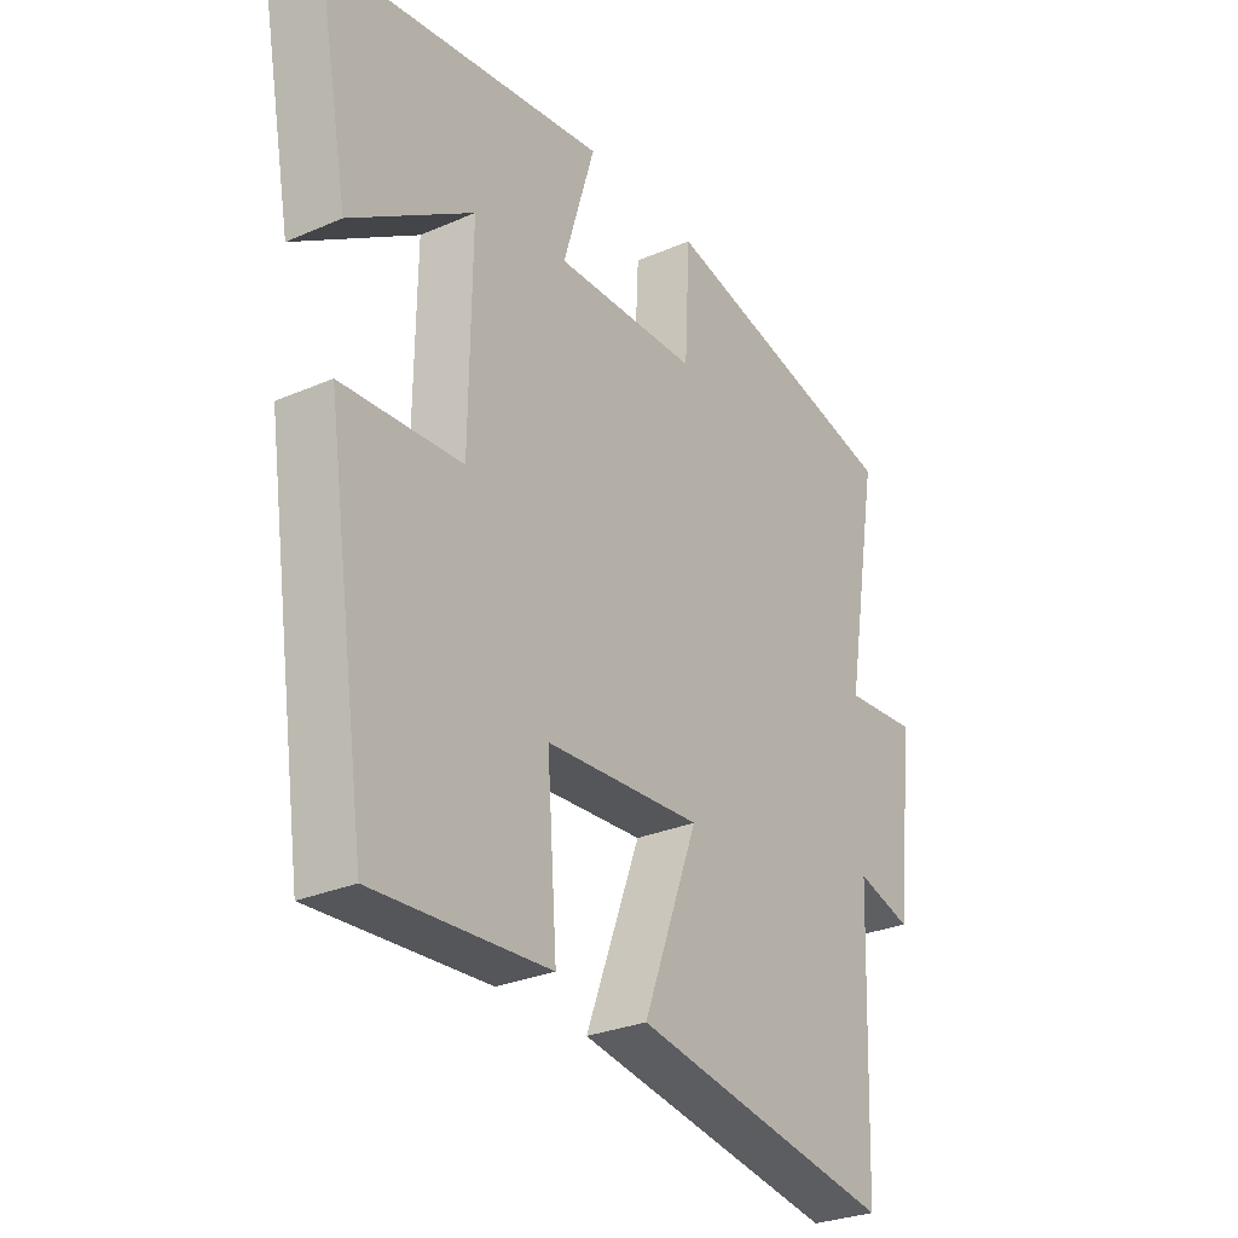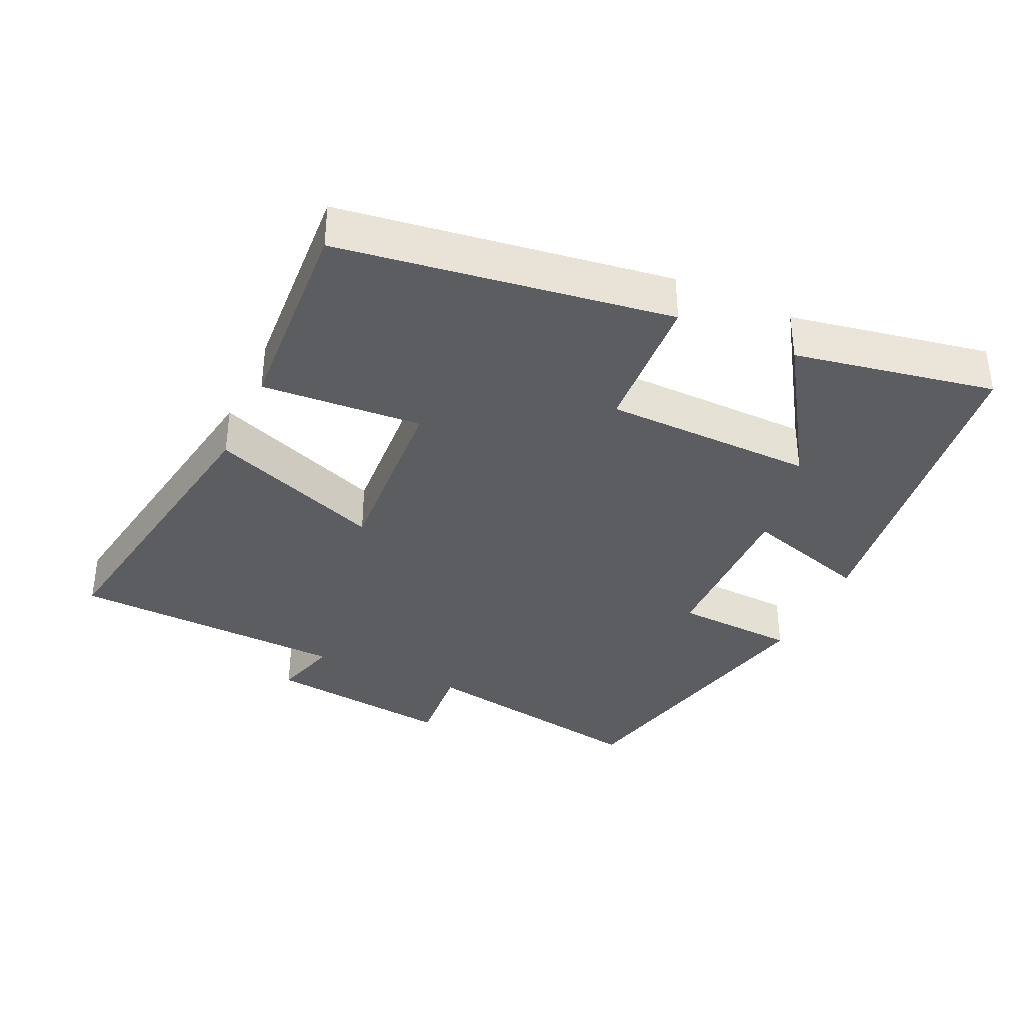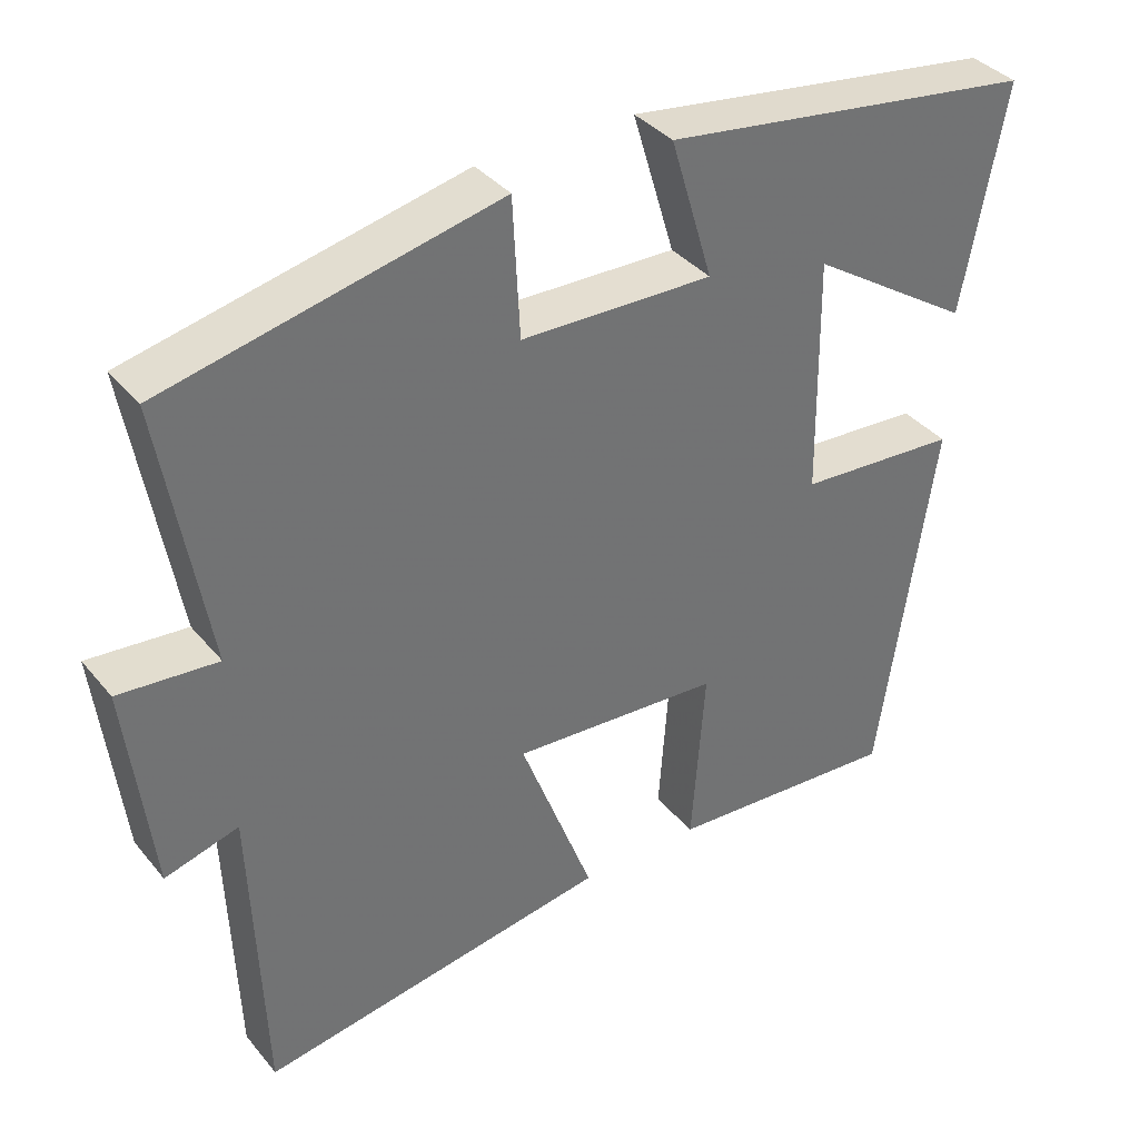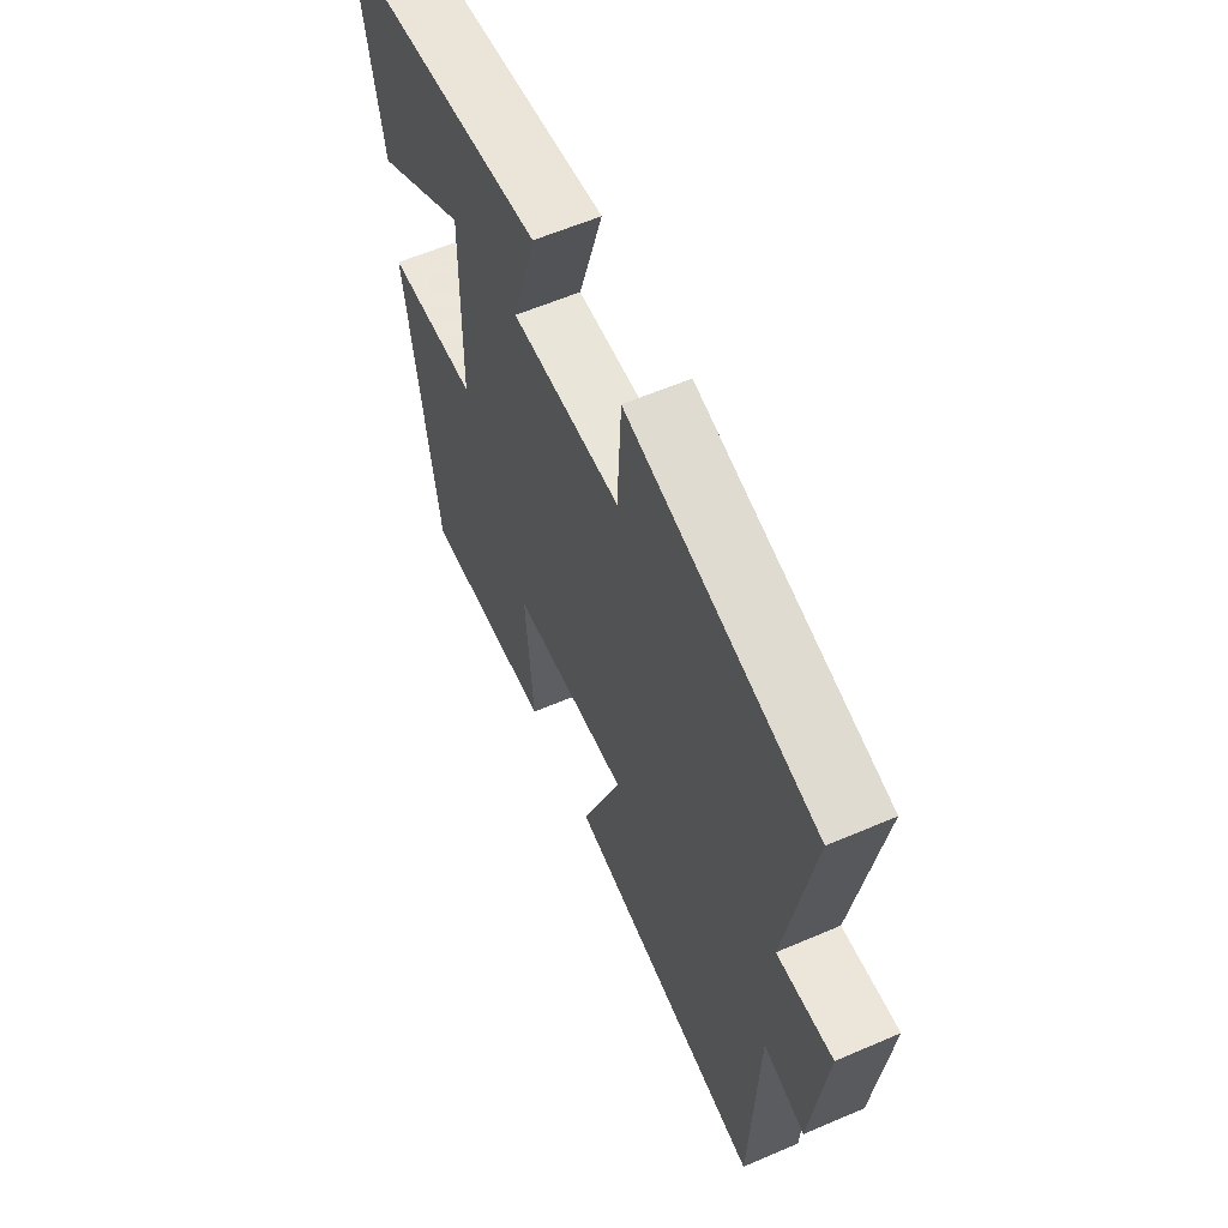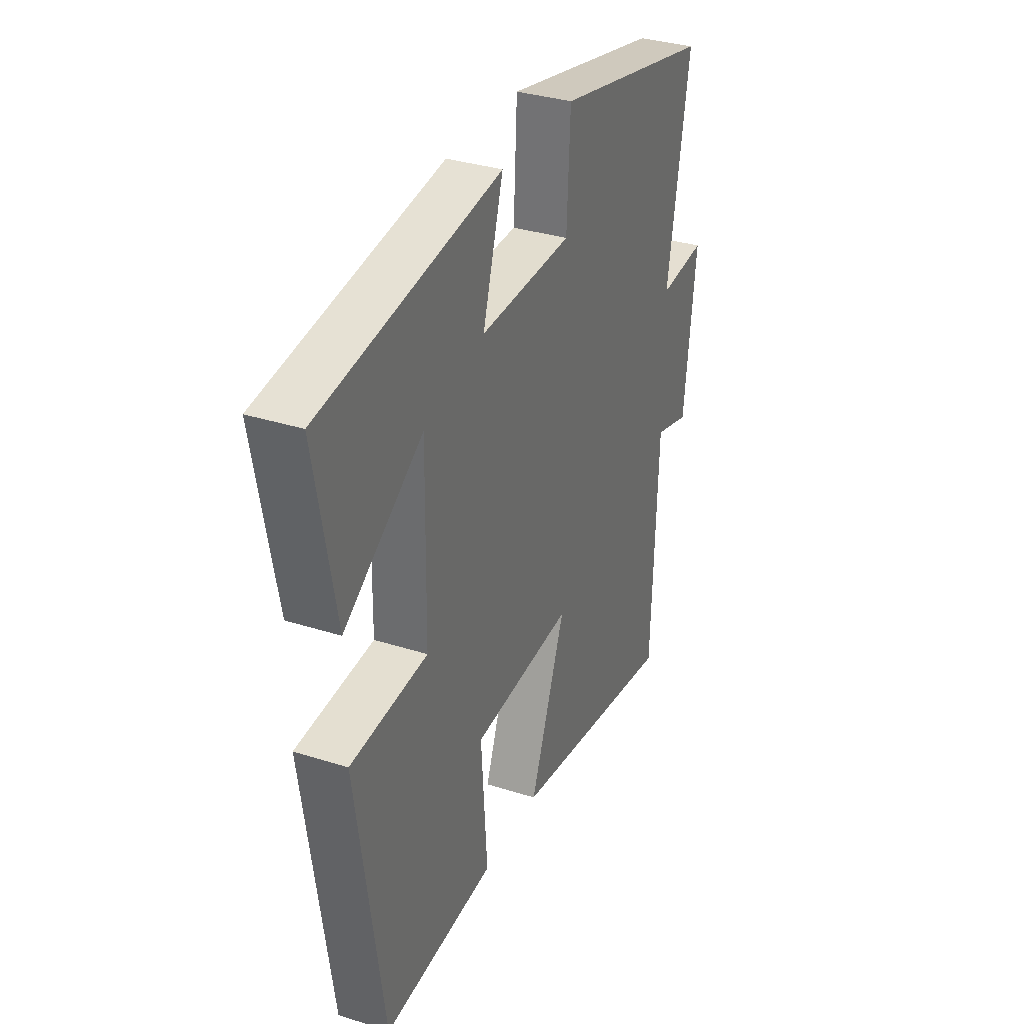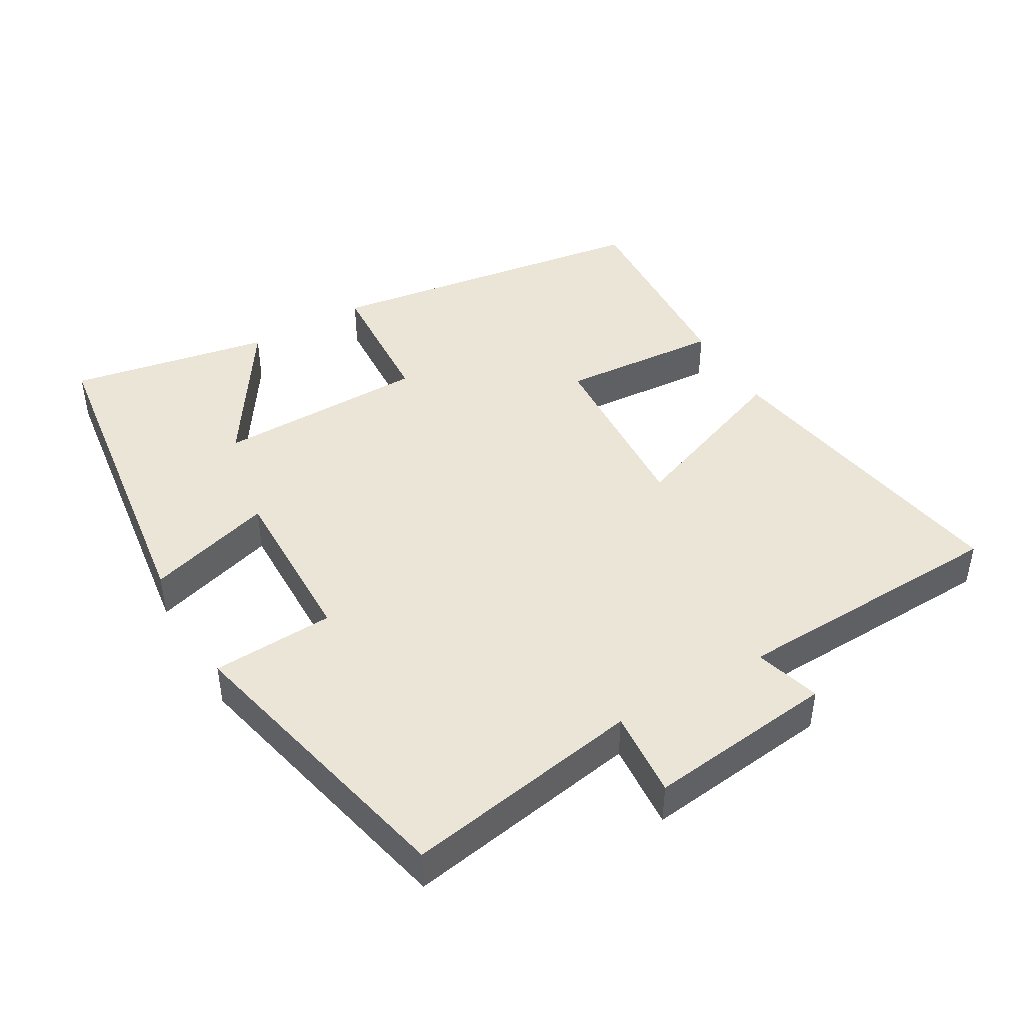
<metadata>
{"format":"obj","ext":"obj","renderer":"f3d","projection":"perspective","resolution":1024,"background":"white","views":[{"elev":-28.7,"azim":-57.0,"up":"+Z"},{"elev":-36.4,"azim":-115.0,"up":"+Y"},{"elev":36.9,"azim":145.6,"up":"+Z"},{"elev":59.3,"azim":66.1,"up":"+Z"},{"elev":33.7,"azim":-66.5,"up":"+Z"},{"elev":44.0,"azim":59.6,"up":"+Y"}]}
</metadata>
<code>
v -0.429 0.07 -0.52
v -0.5 0.07 -0.041
v -0.293 0.07 -0.027
v -0.289 0.07 0.279
v -0.5 0.07 0.141
v -0.555 0.07 0.432
v -0.071 0.07 0.5
v -0.126 0.07 0.317
v 0.122 0.07 0.323
v 0.131 0.07 0.5
v 0.559 0.07 0.405
v 0.5 0.07 0.062
v 0.627 0.07 0.073
v 0.595 0.07 -0.199
v 0.5 0.07 -0.172
v 0.485 0.07 -0.574
v 0.031 0.07 -0.5
v 0.126 0.07 -0.249
v -0.144 0.07 -0.267
v -0.127 0.07 -0.5
v -0.429 0 -0.52
v -0.5 0 -0.041
v -0.293 0 -0.027
v -0.289 0 0.279
v -0.5 0 0.141
v -0.555 0 0.432
v -0.071 0 0.5
v -0.126 0 0.317
v 0.122 0 0.323
v 0.131 0 0.5
v 0.559 0 0.405
v 0.5 0 0.062
v 0.627 0 0.073
v 0.595 0 -0.199
v 0.5 0 -0.172
v 0.485 0 -0.574
v 0.031 0 -0.5
v 0.126 0 -0.249
v -0.144 0 -0.267
v -0.127 0 -0.5
f 19 20 1 2
f 18 19 2 3
f 15 16 17 18
f 15 18 3 4
f 12 13 14 15
f 12 15 4
f 9 10 11 12
f 8 9 12 4
f 7 8 4
f 4 5 6 7
f 22 21 40 39
f 23 22 39 38
f 38 37 36 35
f 24 23 38 35
f 35 34 33 32
f 24 35 32
f 32 31 30 29
f 24 32 29 28
f 24 28 27
f 27 26 25 24
f 1 21 22 2
f 2 22 23 3
f 3 23 24 4
f 4 24 25 5
f 5 25 26 6
f 6 26 27 7
f 7 27 28 8
f 8 28 29 9
f 9 29 30 10
f 10 30 31 11
f 11 31 32 12
f 12 32 33 13
f 13 33 34 14
f 14 34 35 15
f 15 35 36 16
f 16 36 37 17
f 17 37 38 18
f 18 38 39 19
f 19 39 40 20
f 20 40 21 1

</code>
